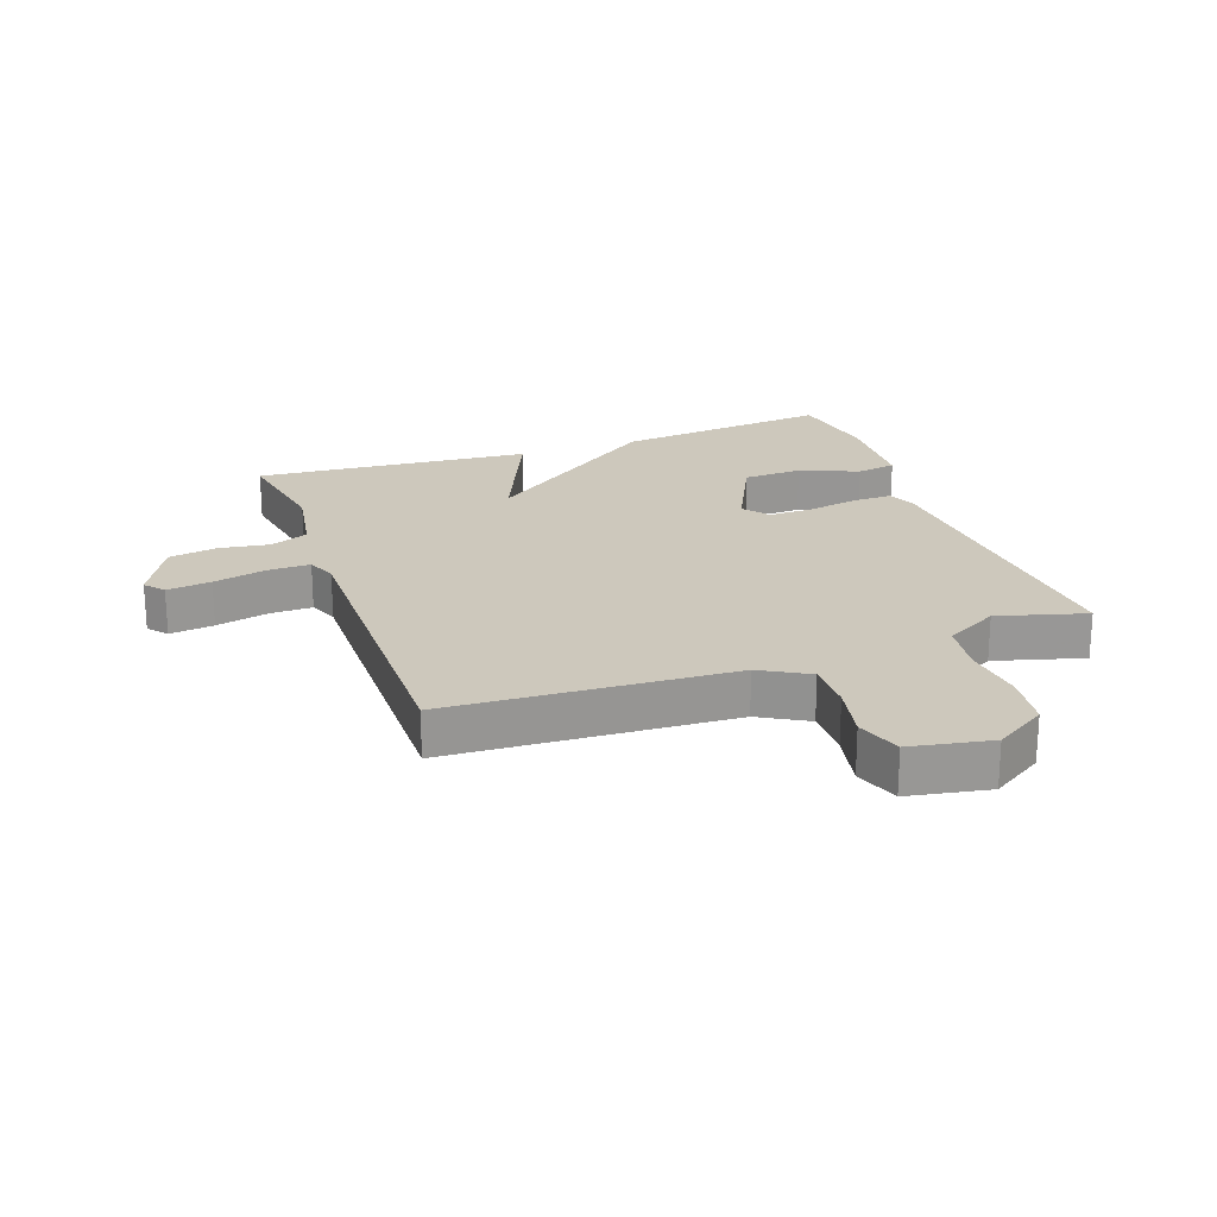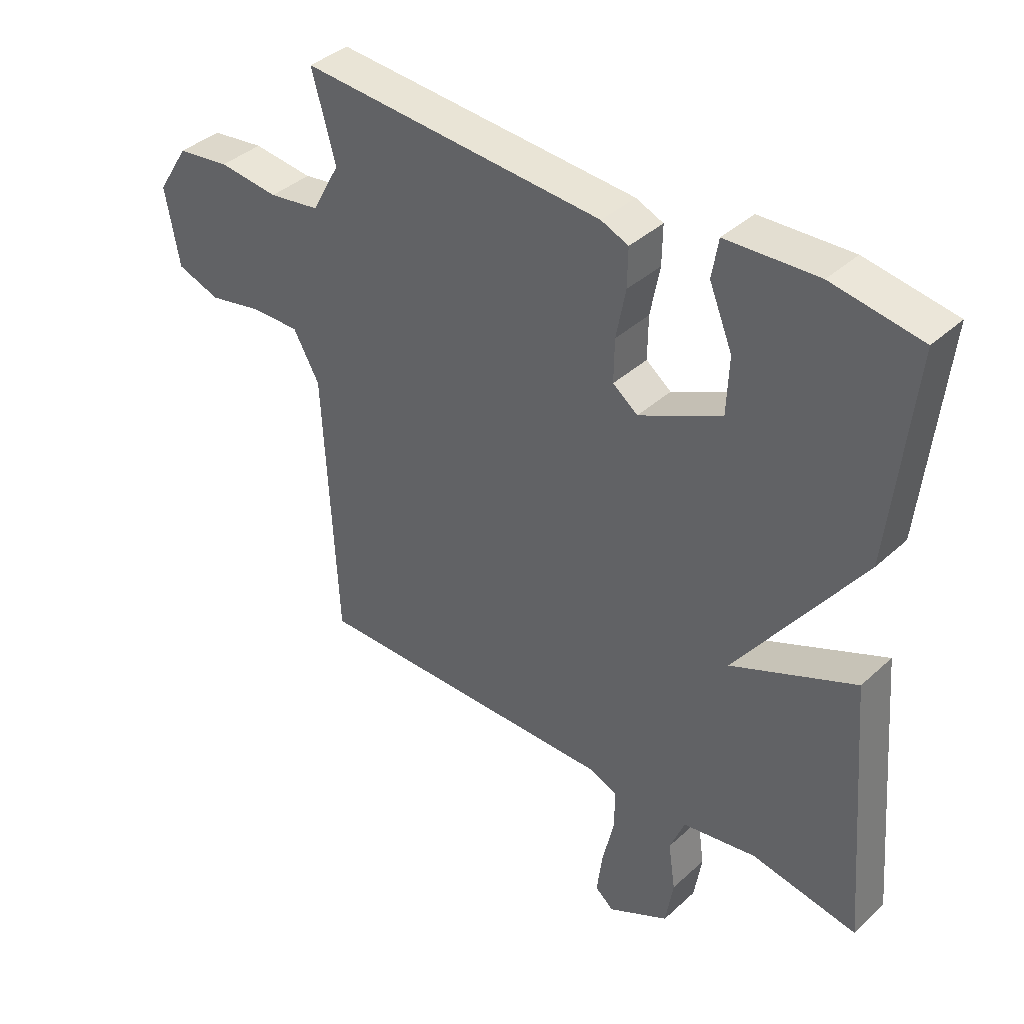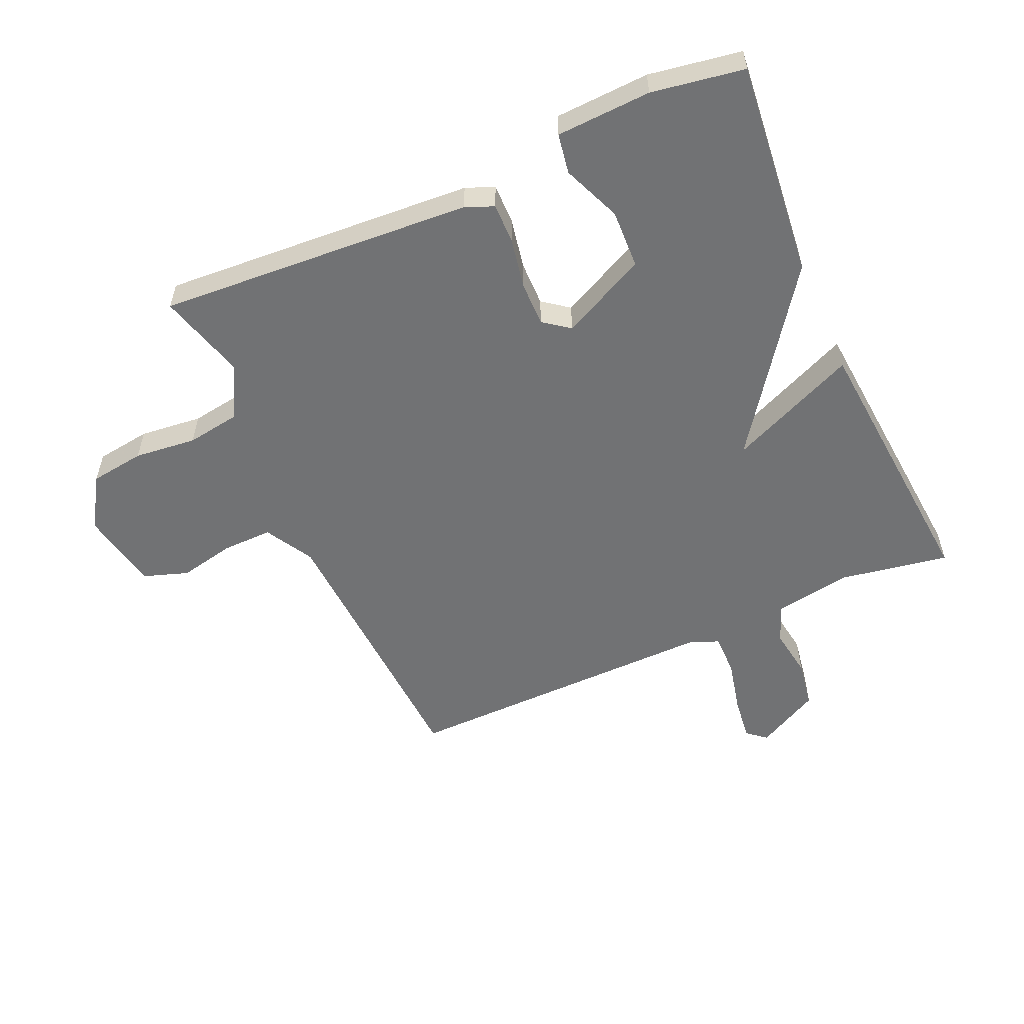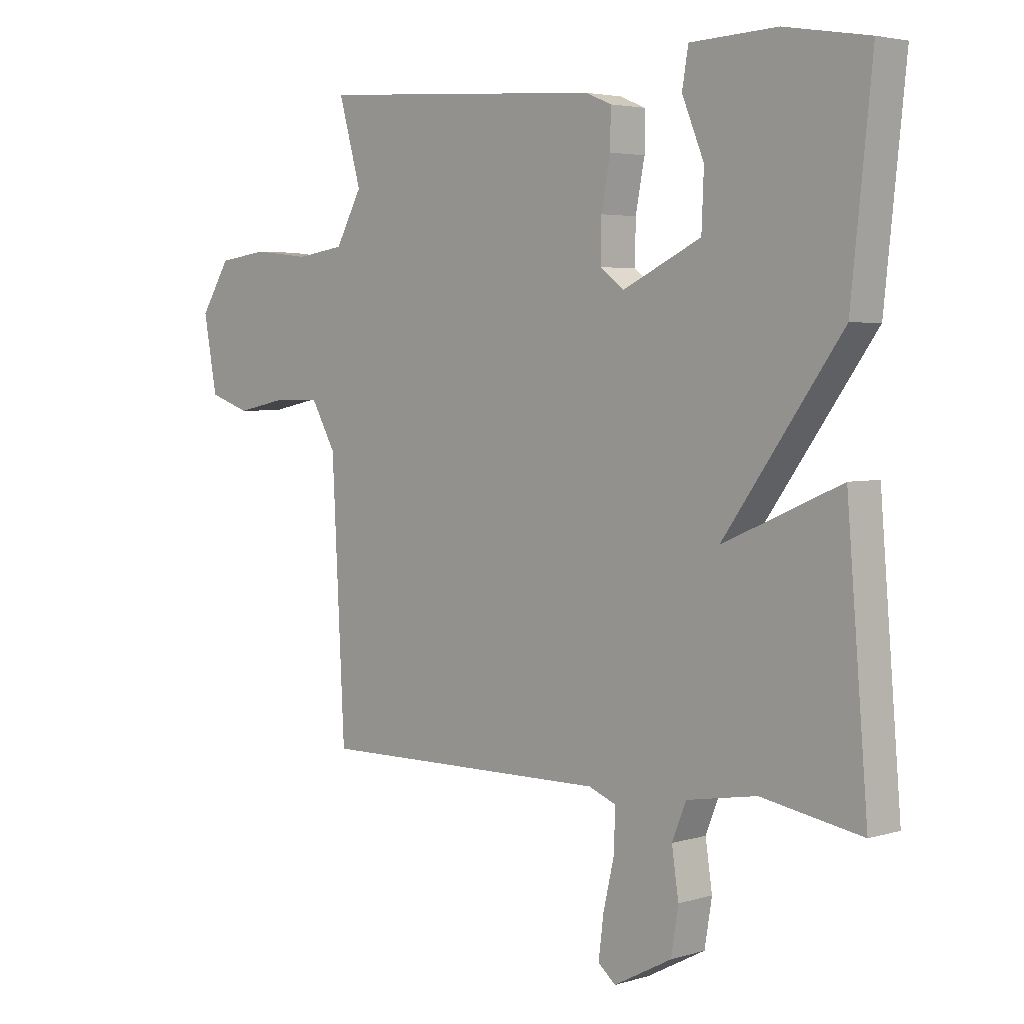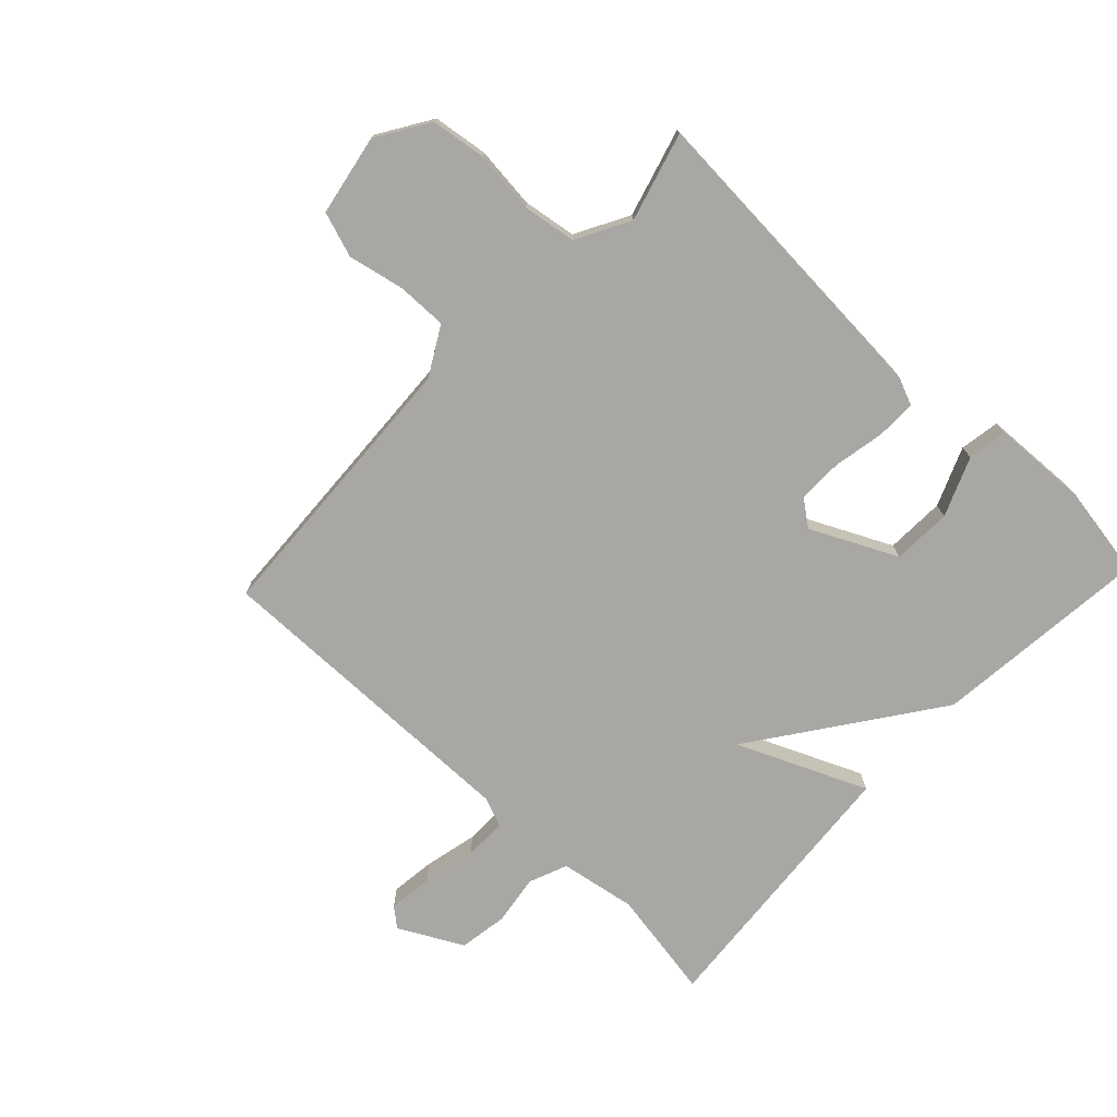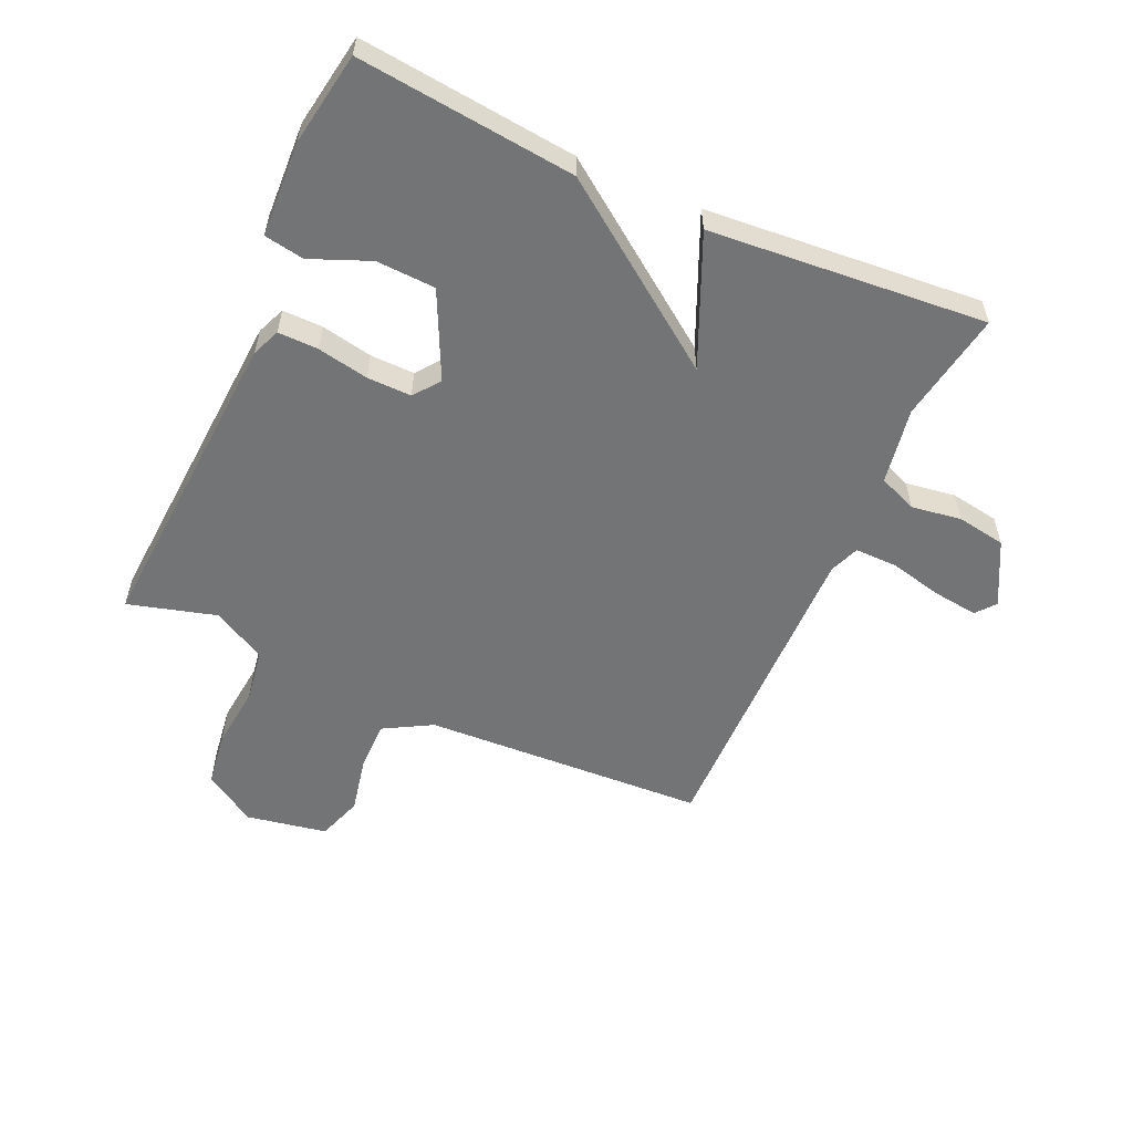
<metadata>
{"format":"obj","ext":"obj","renderer":"f3d","projection":"perspective","resolution":1024,"background":"white","views":[{"elev":22.1,"azim":-109.6,"up":"+Y"},{"elev":38.8,"azim":41.3,"up":"+Z"},{"elev":-55.4,"azim":24.1,"up":"+Y"},{"elev":3.7,"azim":45.0,"up":"+Z"},{"elev":-74.7,"azim":-43.3,"up":"+Y"},{"elev":-56.2,"azim":65.8,"up":"+Y"}]}
</metadata>
<code>
v 0.5 0.07 0.5
v 0.463 0.07 0.148
v 0.254 0.07 -0.143
v 0.463 0.07 -0.052
v 0.5 0.07 -0.5
v 0.322 0.07 -0.469
v 0.198 0.07 -0.49
v 0.173 0.07 -0.552
v 0.185 0.07 -0.633
v 0.172 0.07 -0.712
v 0.069 0.07 -0.766
v 0.038 0.07 -0.74
v 0.047 0.07 -0.668
v 0.067 0.07 -0.582
v 0.068 0.07 -0.513
v 0.02 0.07 -0.494
v -0.5 0.07 -0.5
v -0.523 0.07 -0.041
v -0.567 0.07 0.037
v -0.648 0.07 0.036
v -0.739 0.07 0.017
v -0.812 0.07 0.042
v -0.836 0.07 0.173
v -0.783 0.07 0.257
v -0.694 0.07 0.269
v -0.593 0.07 0.258
v -0.507 0.07 0.271
v -0.46 0.07 0.357
v -0.5 0.07 0.5
v 0.011 0.07 0.466
v 0.057 0.07 0.447
v 0.056 0.07 0.382
v 0.04 0.07 0.299
v 0.039 0.07 0.227
v 0.081 0.07 0.195
v 0.22 0.07 0.262
v 0.224 0.07 0.358
v 0.185 0.07 0.453
v 0.196 0.07 0.518
v 0.35 0.07 0.525
v 0.5 0 0.5
v 0.463 0 0.148
v 0.254 0 -0.143
v 0.463 0 -0.052
v 0.5 0 -0.5
v 0.322 0 -0.469
v 0.198 0 -0.49
v 0.173 0 -0.552
v 0.185 0 -0.633
v 0.172 0 -0.712
v 0.069 0 -0.766
v 0.038 0 -0.74
v 0.047 0 -0.668
v 0.067 0 -0.582
v 0.068 0 -0.513
v 0.02 0 -0.494
v -0.5 0 -0.5
v -0.523 0 -0.041
v -0.567 0 0.037
v -0.648 0 0.036
v -0.739 0 0.017
v -0.812 0 0.042
v -0.836 0 0.173
v -0.783 0 0.257
v -0.694 0 0.269
v -0.593 0 0.258
v -0.507 0 0.271
v -0.46 0 0.357
v -0.5 0 0.5
v 0.011 0 0.466
v 0.057 0 0.447
v 0.056 0 0.382
v 0.04 0 0.299
v 0.039 0 0.227
v 0.081 0 0.195
v 0.22 0 0.262
v 0.224 0 0.358
v 0.185 0 0.453
v 0.196 0 0.518
v 0.35 0 0.525
f 40 1 2
f 39 40 2
f 38 39 2
f 37 38 2
f 36 37 2 3
f 35 36 3
f 34 35 3
f 31 32 33
f 30 31 33
f 29 30 33
f 28 29 33
f 27 28 33 34
f 26 27 34 3
f 24 25 26
f 23 24 26
f 22 23 26
f 21 22 26
f 20 21 26
f 19 20 26
f 18 19 26 3
f 16 17 18 3
f 12 13 14
f 11 12 14
f 10 11 14
f 9 10 14
f 8 9 14
f 7 8 14 15
f 3 4 5 6
f 3 6 7
f 3 7 15 16
f 42 41 80
f 42 80 79
f 42 79 78
f 42 78 77
f 43 42 77 76
f 43 76 75
f 43 75 74
f 73 72 71
f 73 71 70
f 73 70 69
f 73 69 68
f 74 73 68 67
f 43 74 67 66
f 66 65 64
f 66 64 63
f 66 63 62
f 66 62 61
f 66 61 60
f 66 60 59
f 43 66 59 58
f 43 58 57 56
f 54 53 52
f 54 52 51
f 54 51 50
f 54 50 49
f 54 49 48
f 55 54 48 47
f 46 45 44 43
f 47 46 43
f 56 55 47 43
f 1 41 42 2
f 2 42 43 3
f 3 43 44 4
f 4 44 45 5
f 5 45 46 6
f 6 46 47 7
f 7 47 48 8
f 8 48 49 9
f 9 49 50 10
f 10 50 51 11
f 11 51 52 12
f 12 52 53 13
f 13 53 54 14
f 14 54 55 15
f 15 55 56 16
f 16 56 57 17
f 17 57 58 18
f 18 58 59 19
f 19 59 60 20
f 20 60 61 21
f 21 61 62 22
f 22 62 63 23
f 23 63 64 24
f 24 64 65 25
f 25 65 66 26
f 26 66 67 27
f 27 67 68 28
f 28 68 69 29
f 29 69 70 30
f 30 70 71 31
f 31 71 72 32
f 32 72 73 33
f 33 73 74 34
f 34 74 75 35
f 35 75 76 36
f 36 76 77 37
f 37 77 78 38
f 38 78 79 39
f 39 79 80 40
f 40 80 41 1

</code>
